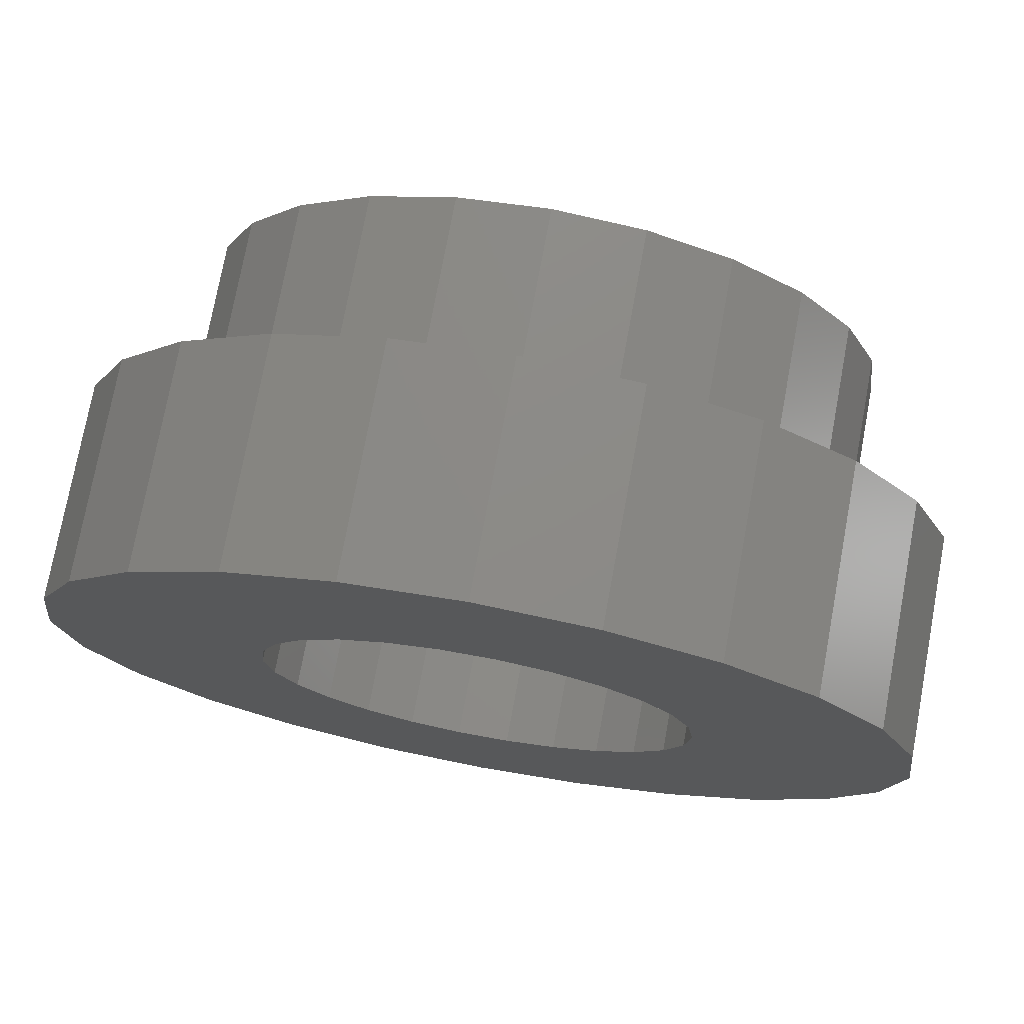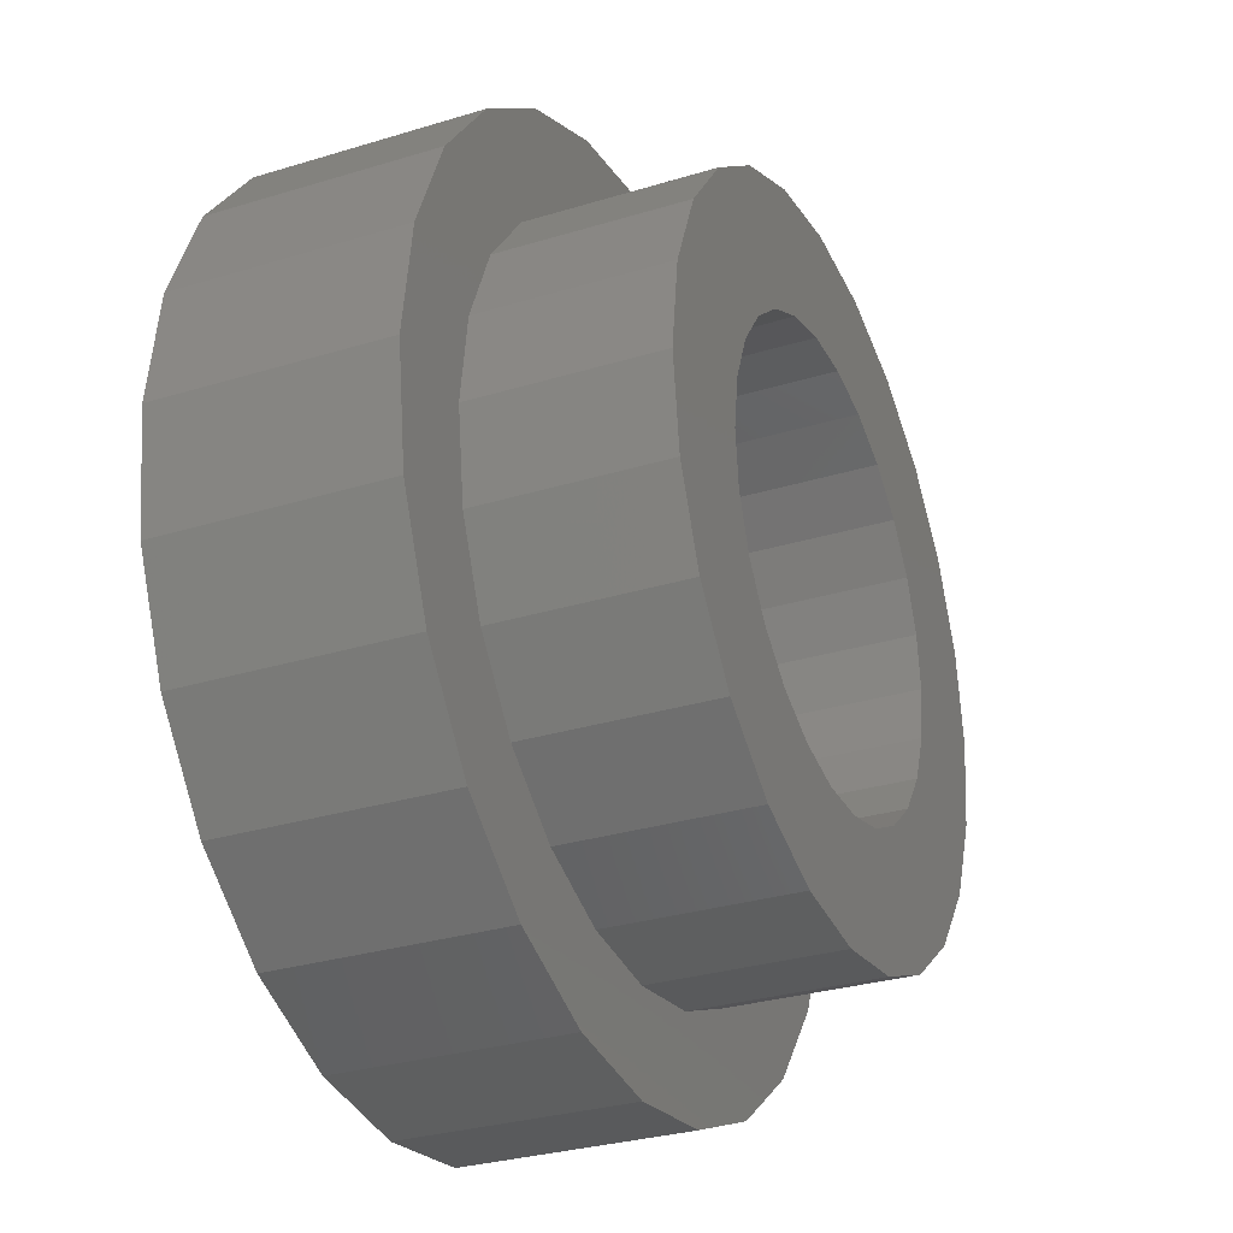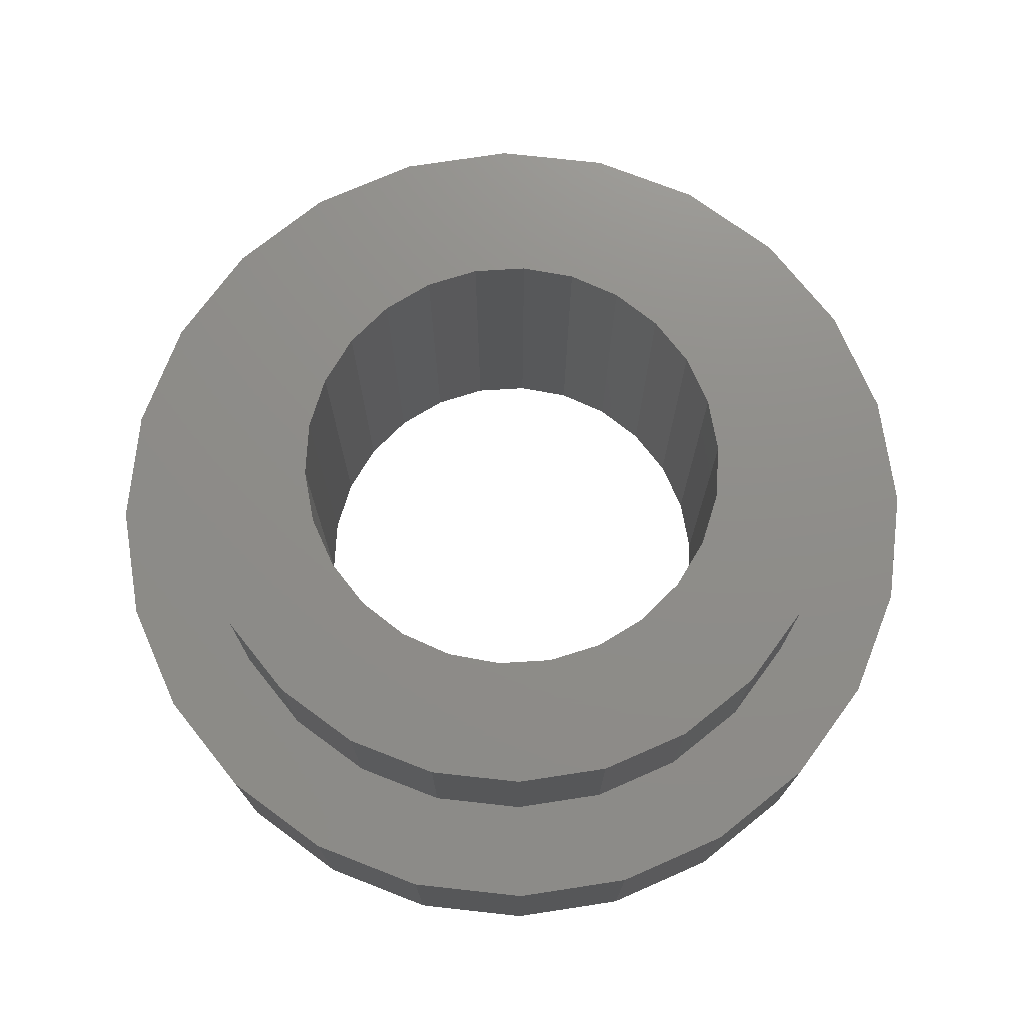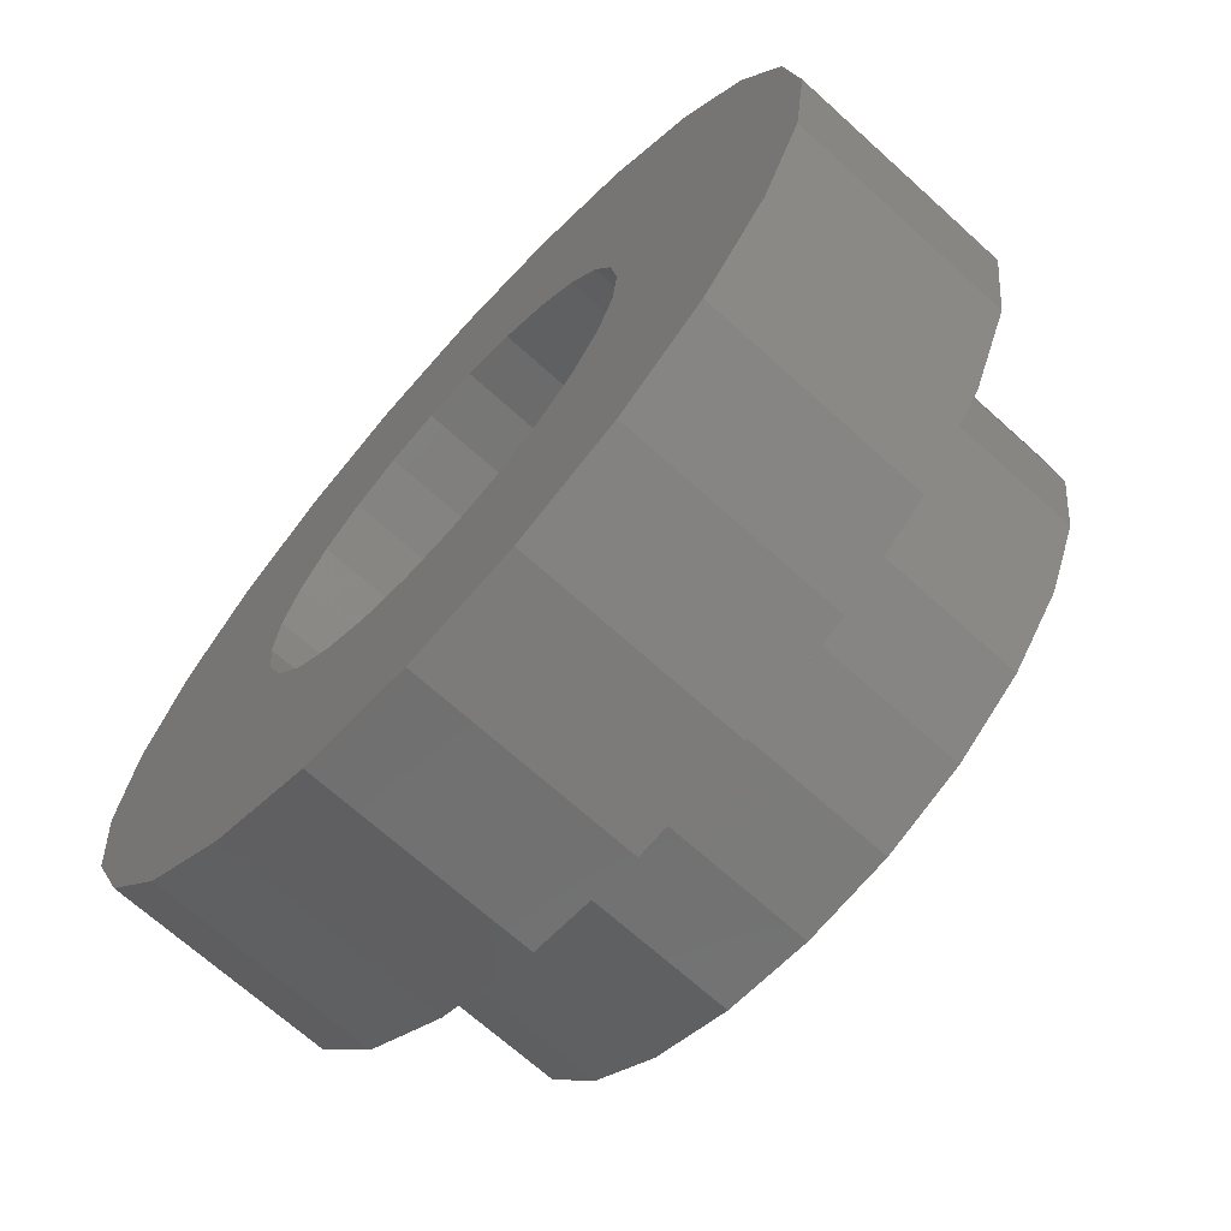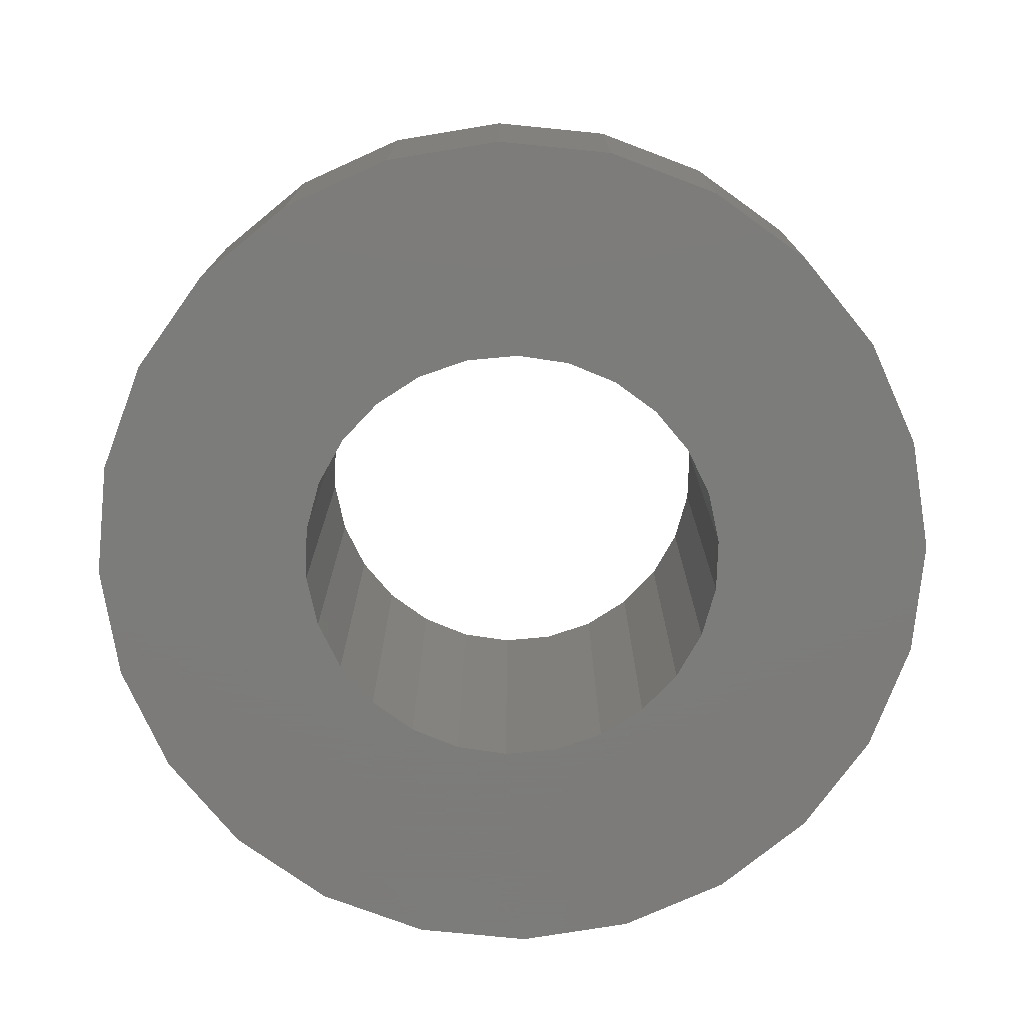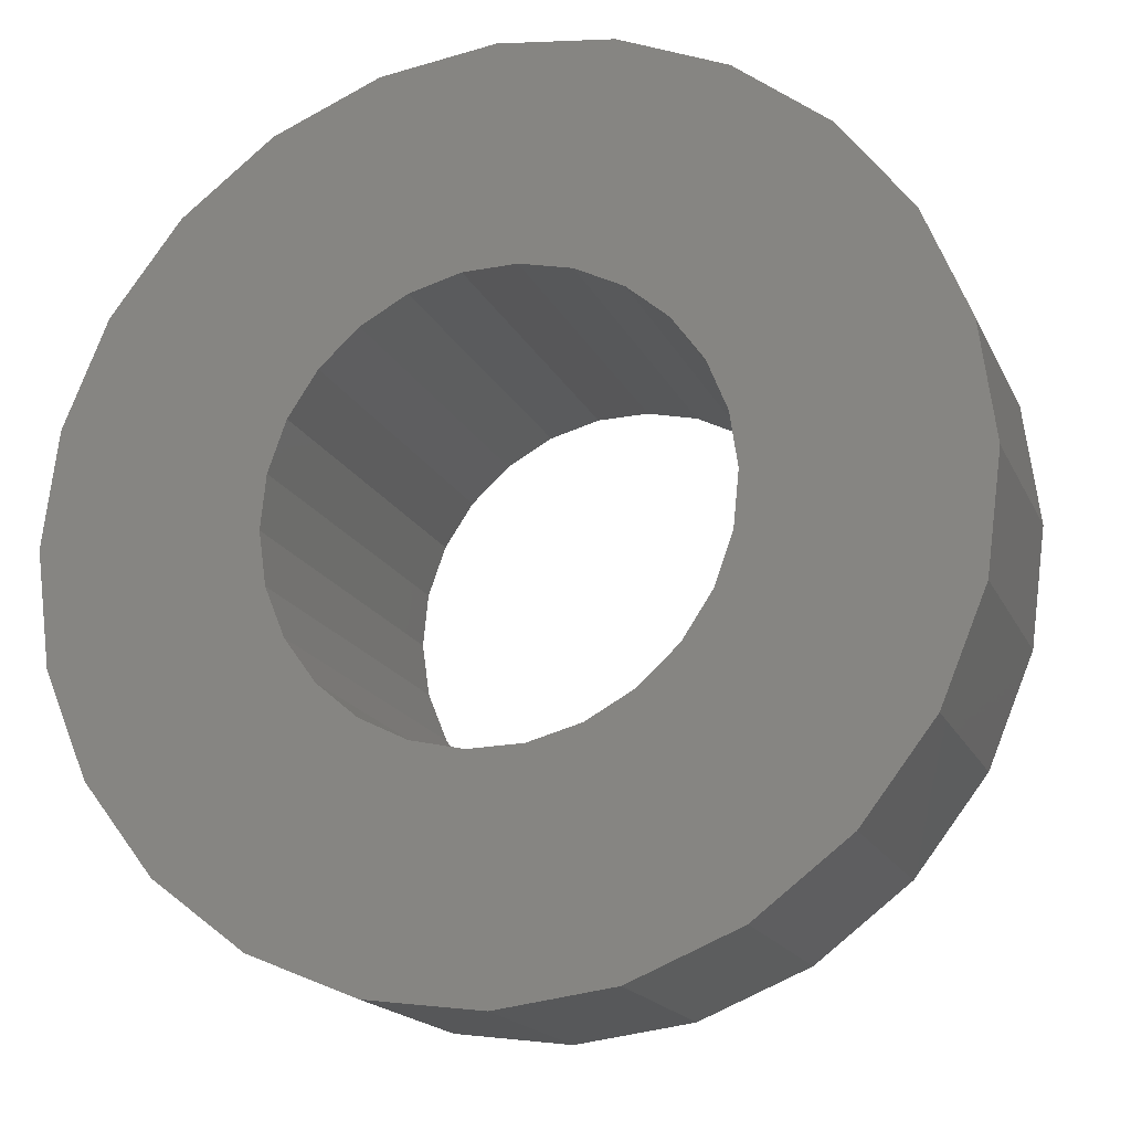
<metadata>
{"format":"stl","ext":"stl","renderer":"f3d","projection":"perspective","resolution":1024,"background":"white","views":[{"elev":75.1,"azim":-169.5,"up":"+Y"},{"elev":-30.2,"azim":-66.0,"up":"+Y"},{"elev":74.0,"azim":-46.2,"up":"+Z"},{"elev":-68.7,"azim":-132.2,"up":"+Y"},{"elev":-75.2,"azim":-148.2,"up":"+Z"},{"elev":-17.5,"azim":-161.4,"up":"+Y"}]}
</metadata>
<code>
# stl→obj: 148 verts, 296 faces
v 5.687 -0.9961 6
v 6.981 -0.8257 3.5
v 5.687 -0.9961 3.5
v 6.981 -0.8257 6
v 4.481 -1.496 6
v 4.481 -1.496 3.5
v 3.446 -2.29 6
v 3.446 -2.29 3.5
v 1.981 -5.826 6
v 2.151 -7.12 3.5
v 2.151 -7.12 6
v 1.981 -5.826 3.5
v 4.223 -3.068 8
v 3.604 -3.876 6
v 3.604 -3.876 8
v 4.223 -3.068 6
v 11.81 -4.532 3.5
v 11.98 -5.826 6
v 11.98 -5.826 3.5
v 11.81 -4.532 6
v 11.31 -3.326 3.5
v 11.31 -3.326 6
v 8.275 -0.9961 6
v 9.481 -1.496 3.5
v 8.275 -0.9961 3.5
v 9.481 -1.496 6
v 6.981 -10.83 6
v 5.687 -10.66 3.5
v 6.981 -10.83 3.5
v 5.687 -10.66 6
v 3.446 -9.361 6
v 3.081 -5.826 6
v 2.651 -8.326 6
v 3.214 -6.835 6
v 3.604 -7.776 6
v 4.481 -10.16 6
v 4.223 -8.583 6
v 5.031 -9.203 6
v 5.972 -9.593 6
v 6.981 -9.726 6
v 8.275 -10.66 6
v 7.99 -9.593 6
v 8.931 -9.203 6
v 9.481 -10.16 6
v 9.739 -8.583 6
v 10.52 -9.361 6
v 10.36 -7.776 6
v 10.75 -6.835 6
v 11.31 -8.326 6
v 10.88 -5.826 6
v 11.81 -7.12 6
v 2.151 -4.532 6
v 2.651 -3.326 6
v 3.214 -4.816 6
v 5.031 -2.448 6
v 5.972 -2.059 6
v 6.981 -1.926 6
v 7.99 -2.059 6
v 8.931 -2.448 6
v 9.739 -3.068 6
v 10.52 -2.29 6
v 10.36 -3.876 6
v 10.75 -4.816 6
v 2.651 -8.326 3.5
v 8.275 -10.66 3.5
v 9.481 -10.16 3.5
v 11.31 -8.326 3.5
v 10.52 -9.361 3.5
v 10.52 -2.29 3.5
v 3.446 -9.361 3.5
v 4.481 -10.16 3.5
v 2.151 -4.532 3.5
v 11.81 -7.12 3.5
v 4.223 -8.583 8
v 4.542 -6.375 8
v 4.482 -5.775 8
v 5.031 -9.203 8
v 4.745 -6.943 8
v 5.077 -7.445 8
v 5.972 -9.593 8
v 5.52 -7.854 8
v 6.048 -8.145 8
v 6.981 -9.726 8
v 6.63 -8.301 8
v 7.232 -8.313 8
v 7.99 -9.593 8
v 7.82 -8.181 8
v 8.36 -7.911 8
v 8.931 -9.203 8
v 8.819 -7.521 8
v 9.171 -7.032 8
v 9.739 -8.583 8
v 9.396 -6.473 8
v 9.481 -5.876 8
v 9.739 -3.068 8
v 10.36 -3.876 8
v 10.36 -7.776 8
v 10.75 -4.816 8
v 10.75 -6.835 8
v 10.88 -5.826 8
v 3.214 -6.835 8
v 3.214 -4.816 8
v 3.081 -5.826 8
v 3.604 -7.776 8
v 4.566 -5.179 8
v 5.031 -2.448 8
v 4.791 -4.62 8
v 5.144 -4.131 8
v 5.972 -2.059 8
v 5.603 -3.74 8
v 6.142 -3.471 8
v 6.981 -1.926 8
v 6.73 -3.338 8
v 7.332 -3.35 8
v 7.99 -2.059 8
v 7.915 -3.506 8
v 8.442 -3.797 8
v 8.931 -2.448 8
v 8.885 -4.206 8
v 9.218 -4.709 8
v 9.42 -5.276 8
v 2.651 -3.326 3.5
v 4.482 -5.775 3.5
v 4.566 -5.179 3.5
v 4.791 -4.62 3.5
v 5.144 -4.131 3.5
v 5.603 -3.74 3.5
v 6.142 -3.471 3.5
v 6.73 -3.338 3.5
v 7.332 -3.35 3.5
v 7.915 -3.506 3.5
v 8.442 -3.797 3.5
v 8.885 -4.206 3.5
v 9.218 -4.709 3.5
v 9.42 -5.276 3.5
v 9.481 -5.876 3.5
v 4.542 -6.375 3.5
v 4.745 -6.943 3.5
v 5.077 -7.445 3.5
v 5.52 -7.854 3.5
v 6.048 -8.145 3.5
v 6.63 -8.301 3.5
v 7.232 -8.313 3.5
v 7.82 -8.181 3.5
v 8.36 -7.911 3.5
v 8.819 -7.521 3.5
v 9.171 -7.032 3.5
v 9.396 -6.473 3.5
f 1 2 3
f 2 1 4
f 5 3 6
f 3 5 1
f 7 6 8
f 6 7 5
f 9 10 11
f 10 9 12
f 13 14 15
f 14 13 16
f 17 18 19
f 18 17 20
f 21 20 17
f 20 21 22
f 23 24 25
f 24 23 26
f 27 28 29
f 28 27 30
f 31 32 33
f 32 31 34
f 34 31 35
f 35 31 36
f 35 36 37
f 37 36 38
f 38 36 30
f 38 30 39
f 39 30 27
f 39 27 40
f 40 27 41
f 40 41 42
f 42 41 43
f 43 41 44
f 43 44 45
f 45 44 46
f 45 46 47
f 47 46 48
f 48 46 49
f 48 49 50
f 50 49 22
f 22 49 20
f 20 49 51
f 20 51 18
f 11 52 9
f 52 11 53
f 53 11 33
f 53 33 7
f 7 33 32
f 7 32 54
f 7 54 14
f 7 14 5
f 5 14 16
f 5 16 55
f 5 55 1
f 1 55 56
f 1 56 4
f 4 56 57
f 4 57 58
f 4 58 23
f 23 58 59
f 23 59 26
f 26 59 60
f 26 60 61
f 61 60 62
f 61 62 63
f 61 63 22
f 22 63 50
f 11 64 33
f 64 11 10
f 4 25 2
f 25 4 23
f 44 65 66
f 65 44 41
f 67 46 68
f 46 67 49
f 69 22 21
f 22 69 61
f 36 70 71
f 70 36 31
f 52 12 9
f 12 52 72
f 41 29 65
f 29 41 27
f 19 51 73
f 51 19 18
f 74 75 76
f 75 74 77
f 75 77 78
f 78 77 79
f 79 77 80
f 79 80 81
f 81 80 82
f 82 80 83
f 82 83 84
f 84 83 85
f 85 83 86
f 85 86 87
f 87 86 88
f 88 86 89
f 88 89 90
f 90 89 91
f 91 89 92
f 91 92 93
f 93 92 94
f 94 92 95
f 95 92 96
f 96 92 97
f 96 97 98
f 98 97 99
f 98 99 100
f 101 102 103
f 102 101 15
f 15 101 104
f 15 104 13
f 13 104 74
f 13 74 76
f 13 76 105
f 13 105 106
f 106 105 107
f 106 107 108
f 106 108 109
f 109 108 110
f 109 110 111
f 109 111 112
f 112 111 113
f 112 113 114
f 112 114 115
f 115 114 116
f 115 116 117
f 115 117 118
f 118 117 119
f 118 119 120
f 118 120 95
f 95 120 121
f 95 121 94
f 46 66 68
f 66 46 44
f 33 70 31
f 70 33 64
f 7 122 53
f 122 7 8
f 53 72 52
f 72 53 122
f 30 71 28
f 71 30 36
f 73 49 67
f 49 73 51
f 26 69 24
f 69 26 61
f 47 92 45
f 92 47 97
f 115 59 58
f 59 115 118
f 60 96 62
f 96 60 95
f 104 37 74
f 37 104 35
f 63 100 50
f 100 63 98
f 50 99 48
f 99 50 100
f 103 34 101
f 34 103 32
f 86 40 42
f 40 86 83
f 89 42 43
f 42 89 86
f 83 39 40
f 39 83 80
f 13 55 16
f 55 13 106
f 101 35 104
f 35 101 34
f 106 56 55
f 56 106 109
f 62 98 63
f 98 62 96
f 112 58 57
f 58 112 115
f 118 60 59
f 60 118 95
f 92 43 45
f 43 92 89
f 109 57 56
f 57 109 112
f 77 37 38
f 37 77 74
f 15 54 102
f 54 15 14
f 48 97 47
f 97 48 99
f 102 32 103
f 32 102 54
f 80 38 39
f 38 80 77
f 72 10 12
f 10 72 122
f 10 122 64
f 64 122 8
f 64 8 70
f 70 8 6
f 70 6 71
f 71 6 123
f 123 6 124
f 124 6 3
f 124 3 125
f 125 3 126
f 126 3 127
f 127 3 128
f 128 3 2
f 128 2 129
f 129 2 130
f 130 2 25
f 130 25 131
f 131 25 132
f 132 25 24
f 132 24 133
f 133 24 134
f 134 24 135
f 135 24 136
f 71 137 28
f 137 71 123
f 28 137 138
f 28 138 139
f 28 139 140
f 28 140 141
f 28 141 29
f 29 141 142
f 29 142 143
f 29 143 65
f 65 143 144
f 65 144 145
f 65 145 66
f 66 145 146
f 66 146 147
f 66 147 148
f 66 148 136
f 66 136 24
f 66 24 69
f 66 69 68
f 68 69 21
f 68 21 67
f 67 21 17
f 67 17 73
f 73 17 19
f 84 143 142
f 143 84 85
f 85 144 143
f 144 85 87
f 87 145 144
f 145 87 88
f 88 146 145
f 146 88 90
f 91 146 90
f 146 91 147
f 93 147 91
f 147 93 148
f 94 148 93
f 148 94 136
f 121 136 94
f 136 121 135
f 121 134 135
f 134 121 120
f 119 134 120
f 134 119 133
f 119 132 133
f 132 119 117
f 117 131 132
f 131 117 116
f 116 130 131
f 130 116 114
f 114 129 130
f 129 114 113
f 113 128 129
f 128 113 111
f 111 127 128
f 127 111 110
f 110 126 127
f 126 110 108
f 125 108 107
f 108 125 126
f 124 107 105
f 107 124 125
f 123 105 76
f 105 123 124
f 137 76 75
f 76 137 123
f 138 75 78
f 75 138 137
f 139 78 79
f 78 139 138
f 79 140 139
f 140 79 81
f 81 141 140
f 141 81 82
f 82 142 141
f 142 82 84

</code>
